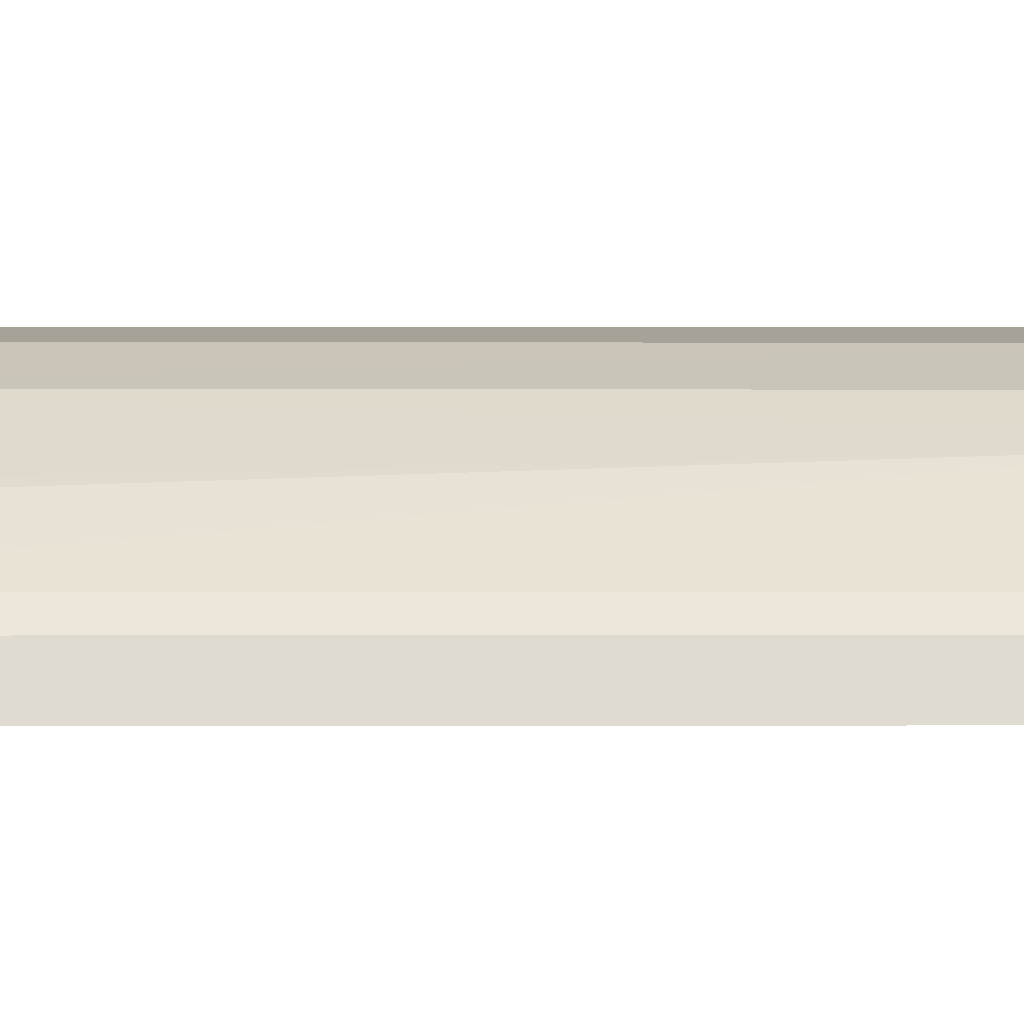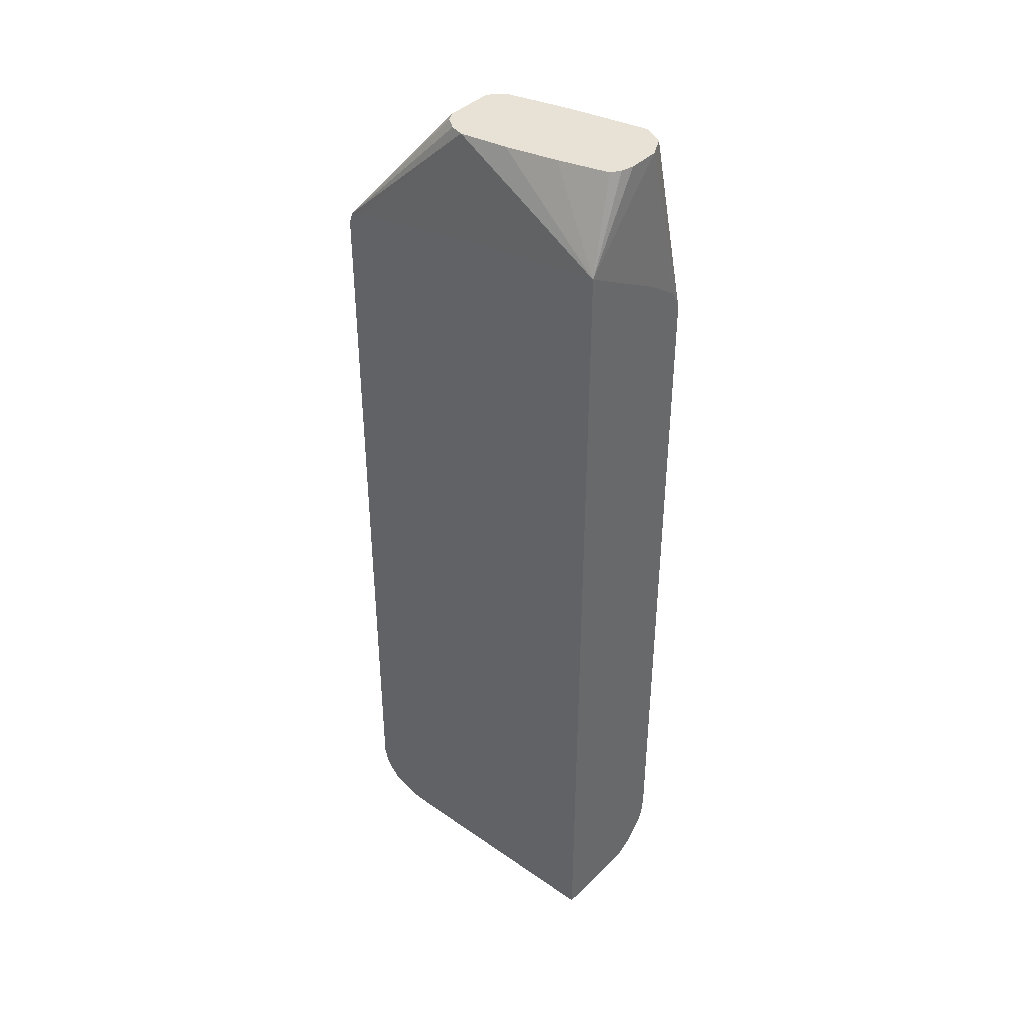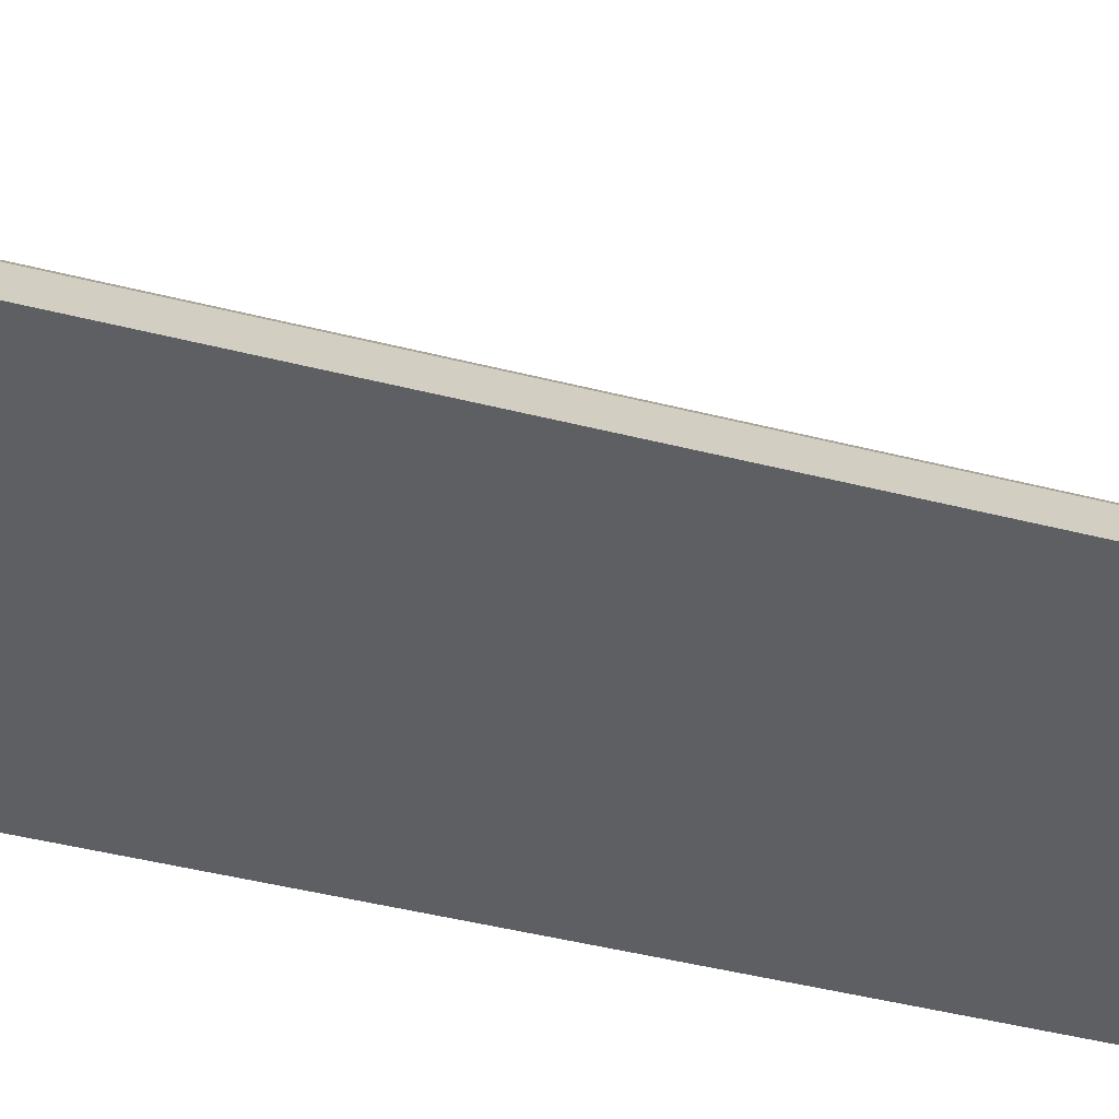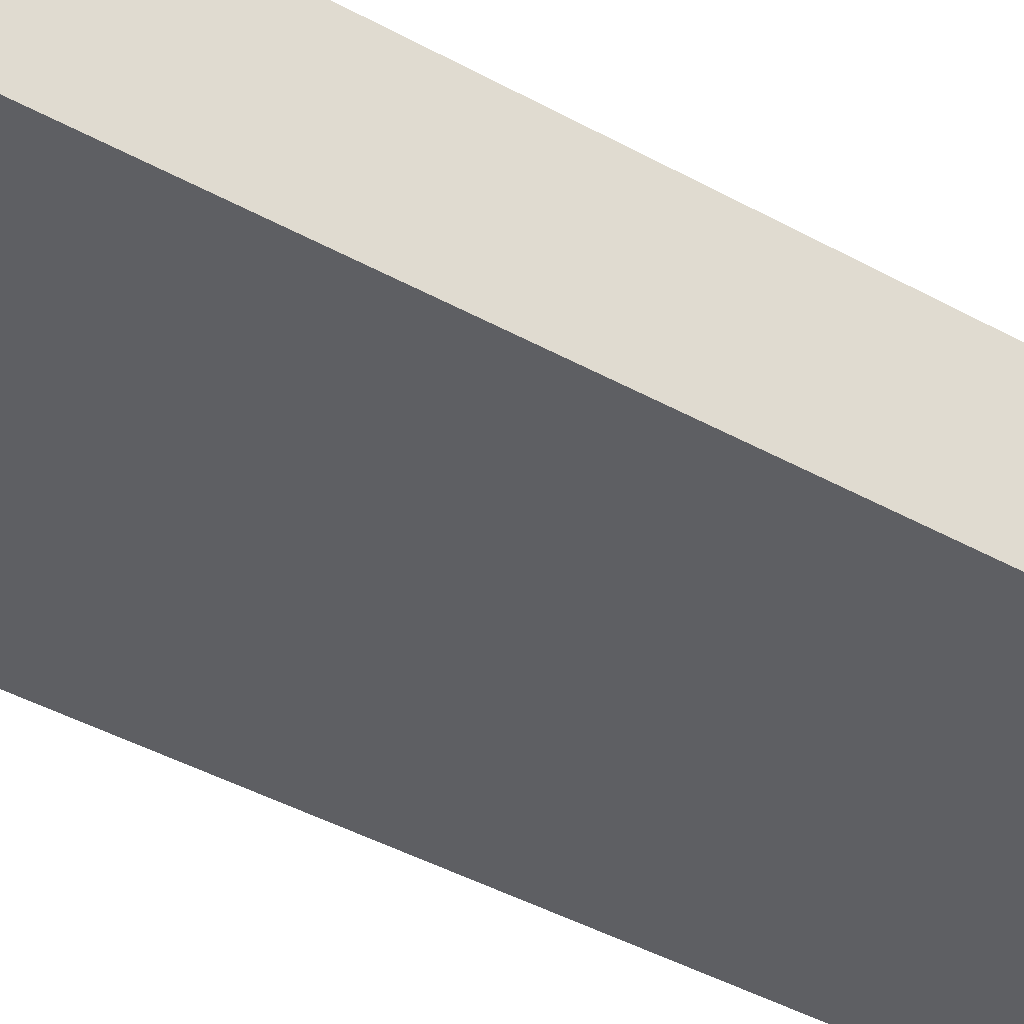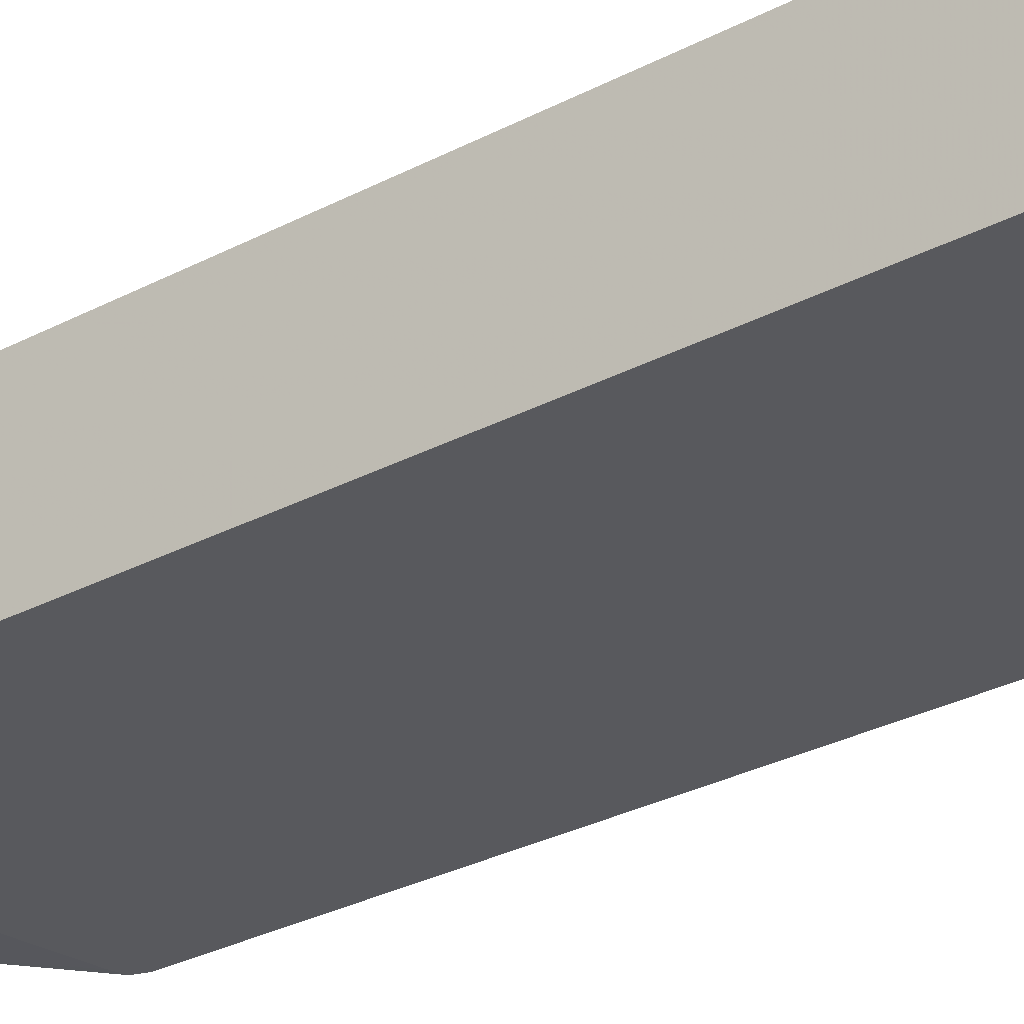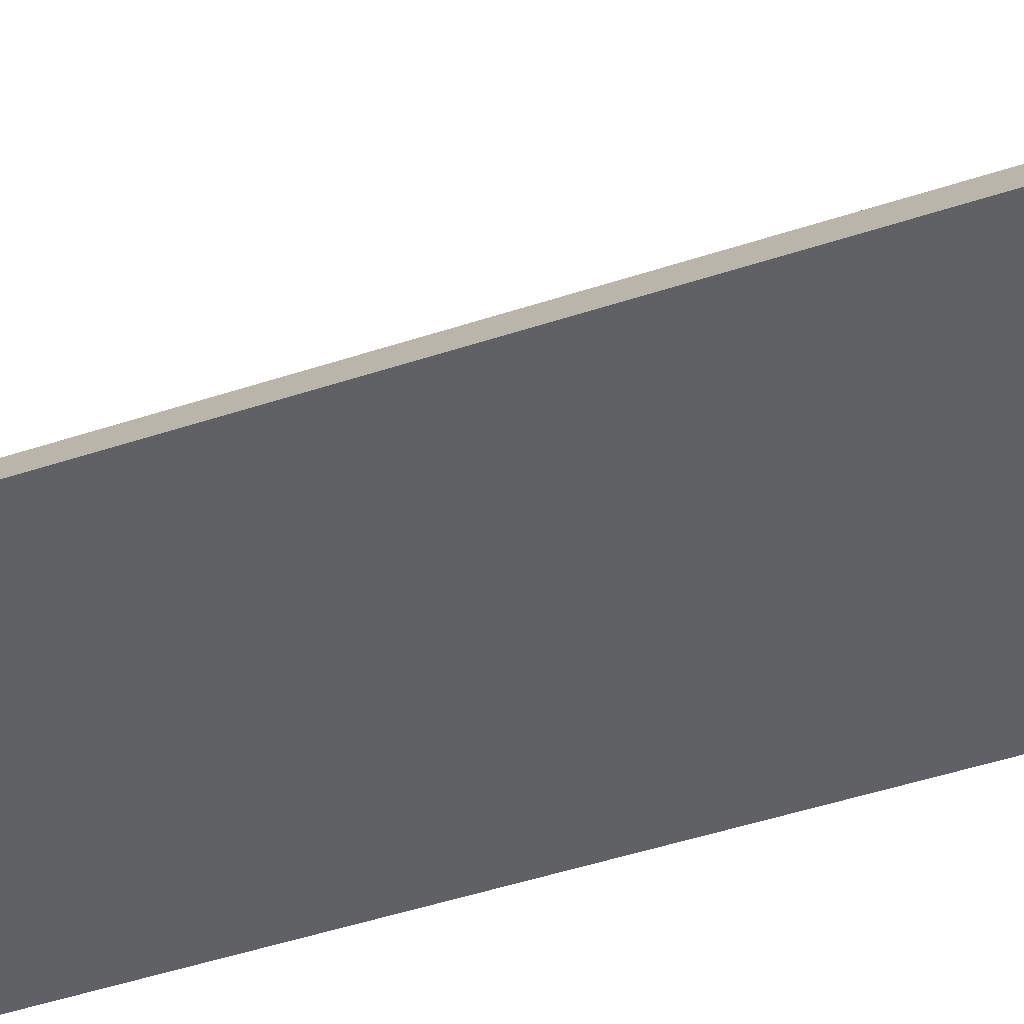
<metadata>
{"format":"obj","ext":"obj","renderer":"f3d","projection":"perspective","resolution":1024,"background":"white","views":[{"elev":6.5,"azim":89.7,"up":"+Z"},{"elev":40.5,"azim":-139.6,"up":"+Y"},{"elev":-39.7,"azim":71.9,"up":"+Z"},{"elev":-41.1,"azim":-124.2,"up":"+Z"},{"elev":-29.9,"azim":-52.3,"up":"+Z"},{"elev":-46.2,"azim":110.9,"up":"+Z"}]}
</metadata>
<code>
v -0.04669 -0.9046 0.258
v 0.2556 -0.9046 0.258
v -0.04669 -0.9046 0.3736
v -0.04669 0.2249 0.258
v 0.2753 -0.9036 0.258
v 0.2556 -0.9046 0.2753
v 0.07867 -0.9046 0.3736
v -0.04669 -0.8939 0.3949
v -0.04669 0.2228 0.2622
v -0.03933 0.3343 0.3736
v -0.03933 0.3343 0.3539
v -0.03929 0.3343 0.3343
v -0.03536 0.3343 0.3186
v -0.0275 0.3343 0.3068
v 0.03443 0.3343 0.2901
v 0.09832 0.3343 0.2753
v 0.1573 0.3343 0.2655
v -0.03693 0.2249 0.258
v 0.2777 -0.9034 0.258
v 0.2851 -0.8996 0.2655
v 0.2458 -0.8996 0.3048
v 0.2163 -0.9046 0.3146
v 0.1377 -0.9046 0.354
v 0.08851 -0.8996 0.3835
v 0.07867 -0.8914 0.3998
v -0.04669 -0.8914 0.3998
v -0.04669 0.1574 0.3736
v -0.03277 0.3343 0.3867
v -0.04669 0.1245 0.4195
v -0.04669 0.0983 0.4326
v 0.1744 0.3343 0.2704
v 0.338 0.161 0.258
v 0.3366 0.1615 0.258
v 0.3233 0.1658 0.258
v 0.2741 0.1758 0.258
v 0.1749 0.1945 0.258
v 0.1573 0.1975 0.258
v 0.3122 -0.8916 0.258
v 0.295 -0.8922 0.2753
v 0.2261 -0.8996 0.3245
v 0.2556 -0.8922 0.3146
v 0.177 -0.9046 0.3343
v 0.1475 -0.8996 0.3638
v 0.09835 -0.8922 0.3933
v 0.1082 -0.88 0.4031
v 0.09835 -0.8783 0.4064
v 0.01967 -0.8717 0.4195
v -0.03933 -0.8717 0.4195
v -0.04669 -0.8693 0.4198
v -0.02621 0.3343 0.3998
v 3.157e-05 0.2752 0.4326
v -0.01309 0.2752 0.4261
v -0.01473 0.285 0.4228
v -0.04669 -0.8259 0.4326
v 0.1901 0.3343 0.2819
v 0.3179 0.1409 0.2983
v 0.3212 0.1245 0.3015
v 0.3408 0.1441 0.2622
v 0.3429 0.1462 0.258
v 0.1966 0.3343 0.295
v 0.1966 0.3343 0.3539
v 0.1888 0.3343 0.3658
v 0.2064 0.2654 0.3835
v 0.317 -0.8893 0.258
v 0.3048 -0.8701 0.3048
v 0.1868 -0.8996 0.3441
v 0.2458 -0.8898 0.3245
v 0.2064 -0.88 0.3638
v 0.1966 -0.8922 0.354
v 0.2654 -0.88 0.3245
v 0.1377 -0.8914 0.3802
v 0.1278 -0.8701 0.4031
v 0.118 -0.8676 0.408
v 0.09835 -0.8652 0.413
v 0.01967 -0.8455 0.4326
v -0.04669 -0.8562 0.4273
v -0.006528 0.2883 0.4261
v -6.56e-06 0.3343 0.413
v 0.01967 0.2556 0.4326
v 0.06883 0.3245 0.4031
v 0.03935 0.3145 0.413
v 0.0001079 0.3343 0.4129
v -0.04669 -0.8529 0.4289
v -0.03933 -0.8455 0.4326
v 0.3015 0.1245 0.3212
v 0.3212 -0.8193 0.3015
v 0.3429 -0.8431 0.258
v 0.177 0.3343 0.3736
v 0.1934 0.2523 0.39
v 0.1966 0.2359 0.3933
v 0.2097 0.2294 0.3867
v 0.3269 -0.8787 0.258
v 0.3244 -0.88 0.2655
v 0.2261 -0.8701 0.3638
v 0.3277 -0.8717 0.2688
v 0.3244 -0.8505 0.2851
v 0.3277 -0.8324 0.2884
v 0.308 -0.8521 0.3081
v 0.2294 -0.8521 0.3671
v 0.1901 -0.8521 0.3867
v 0.1377 -0.8479 0.408
v 0.05899 -0.8259 0.4326
v 0.118 0.2359 0.413
v 0.05899 0.1966 0.4326
v 0.1475 0.3245 0.3835
v 0.09832 0.3343 0.3933
v 0.3015 -0.8193 0.3212
v 0.3371 -0.8643 0.258
v 0.118 0.3343 0.3884
v 0.1573 0.1769 0.413
v 0.1835 0.1834 0.3998
v 0.1966 0.1179 0.3933
v 0.2097 0.1114 0.3867
v 0.2884 -0.8324 0.3278
v 0.2425 -0.839 0.3605
v 0.1377 -0.8259 0.413
v 0.07867 0.1179 0.4326
v 0.1573 0.1572 0.413
v 0.1835 0.1638 0.3998
f 51 79 80
f 51 81 82
f 51 82 78
f 51 78 77
f 57 85 107
f 51 53 52
f 54 83 84
f 56 63 57
f 57 59 58
f 57 63 85
f 51 80 81
f 51 77 53
f 57 87 59
f 57 86 87
f 62 88 63
f 63 88 89
f 63 89 90
f 63 91 85
f 64 92 93
f 64 93 65
f 65 94 70
f 65 93 95
f 65 95 96
f 50 77 78
f 65 96 97
f 57 107 86
f 63 90 91
f 43 71 44
f 48 76 49
f 65 97 98
f 32 63 56
f 38 64 39
f 39 64 65
f 39 65 41
f 40 41 67
f 40 67 94
f 40 94 68
f 40 68 69
f 40 69 66
f 41 65 70
f 41 70 67
f 50 53 77
f 43 66 69
f 44 71 45
f 45 68 94
f 45 94 72
f 45 72 73
f 45 73 46
f 45 71 68
f 46 73 74
f 46 74 75
f 46 75 47
f 47 75 83
f 47 83 76
f 47 76 48
f 43 69 71
f 65 98 99
f 90 113 91
f 67 70 94
f 93 108 95
f 94 99 100
f 95 108 96
f 96 108 97
f 98 107 114
f 98 114 115
f 98 115 99
f 99 115 113
f 99 113 100
f 100 116 101
f 100 113 112
f 100 112 116
f 92 108 93
f 101 116 102
f 103 104 110
f 104 117 110
f 105 109 106
f 107 115 114
f 107 113 115
f 110 117 118
f 110 118 119
f 110 119 111
f 112 119 118
f 112 118 116
f 116 118 117
f 32 62 63
f 102 116 117
f 65 99 94
f 90 112 113
f 90 111 119
f 68 71 69
f 72 94 100
f 72 100 73
f 73 100 101
f 73 101 102
f 73 102 74
f 74 102 75
f 75 84 83
f 79 103 80
f 79 104 103
f 80 105 106
f 80 106 82
f 90 119 112
f 80 82 81
f 85 91 113
f 85 113 107
f 86 107 98
f 86 98 97
f 86 97 87
f 87 97 108
f 88 109 105
f 88 105 89
f 89 103 90
f 89 105 103
f 90 103 110
f 90 110 111
f 80 103 105
f 32 61 62
f 1 38 19
f 32 55 60
f 1 19 5
f 1 5 2
f 2 5 6
f 3 7 8
f 4 9 10
f 4 10 11
f 4 11 12
f 4 12 13
f 4 13 14
f 4 14 15
f 4 15 16
f 4 16 17
f 4 17 18
f 5 19 6
f 6 19 20
f 6 20 21
f 6 21 22
f 7 23 43
f 7 43 24
f 7 24 25
f 7 25 8
f 8 25 26
f 9 27 10
f 10 28 50
f 10 50 78
f 1 64 38
f 1 92 64
f 1 108 92
f 1 87 108
f 1 2 6
f 1 6 22
f 1 22 42
f 1 42 23
f 1 23 7
f 1 7 3
f 1 3 8
f 1 8 26
f 1 26 49
f 1 49 76
f 1 76 83
f 1 83 54
f 10 78 82
f 1 54 30
f 1 29 27
f 1 27 9
f 1 9 4
f 1 4 18
f 1 18 37
f 1 37 36
f 1 36 35
f 1 35 34
f 1 34 33
f 1 33 32
f 1 32 59
f 1 59 87
f 1 30 29
f 10 82 106
f 32 60 61
f 10 109 88
f 22 66 42
f 23 42 66
f 23 66 43
f 24 43 44
f 24 44 25
f 25 45 46
f 25 46 47
f 25 47 48
f 25 48 26
f 25 44 45
f 26 48 49
f 28 30 50
f 22 40 66
f 30 51 52
f 30 53 50
f 30 54 84
f 30 84 75
f 30 75 102
f 30 102 117
f 30 117 104
f 30 79 51
f 31 55 32
f 32 56 57
f 32 57 58
f 32 58 59
f 10 106 109
f 30 52 53
f 21 41 40
f 30 104 79
f 21 40 22
f 10 88 62
f 21 39 41
f 10 62 61
f 10 61 60
f 10 60 55
f 10 31 17
f 10 17 16
f 10 16 15
f 10 15 14
f 10 14 13
f 10 13 12
f 10 12 11
f 10 27 29
f 10 55 31
f 10 30 28
f 10 29 30
f 20 38 39
f 17 37 18
f 17 36 37
f 19 38 20
f 17 34 35
f 17 33 34
f 17 32 33
f 17 31 32
f 17 35 36
f 20 39 21

</code>
